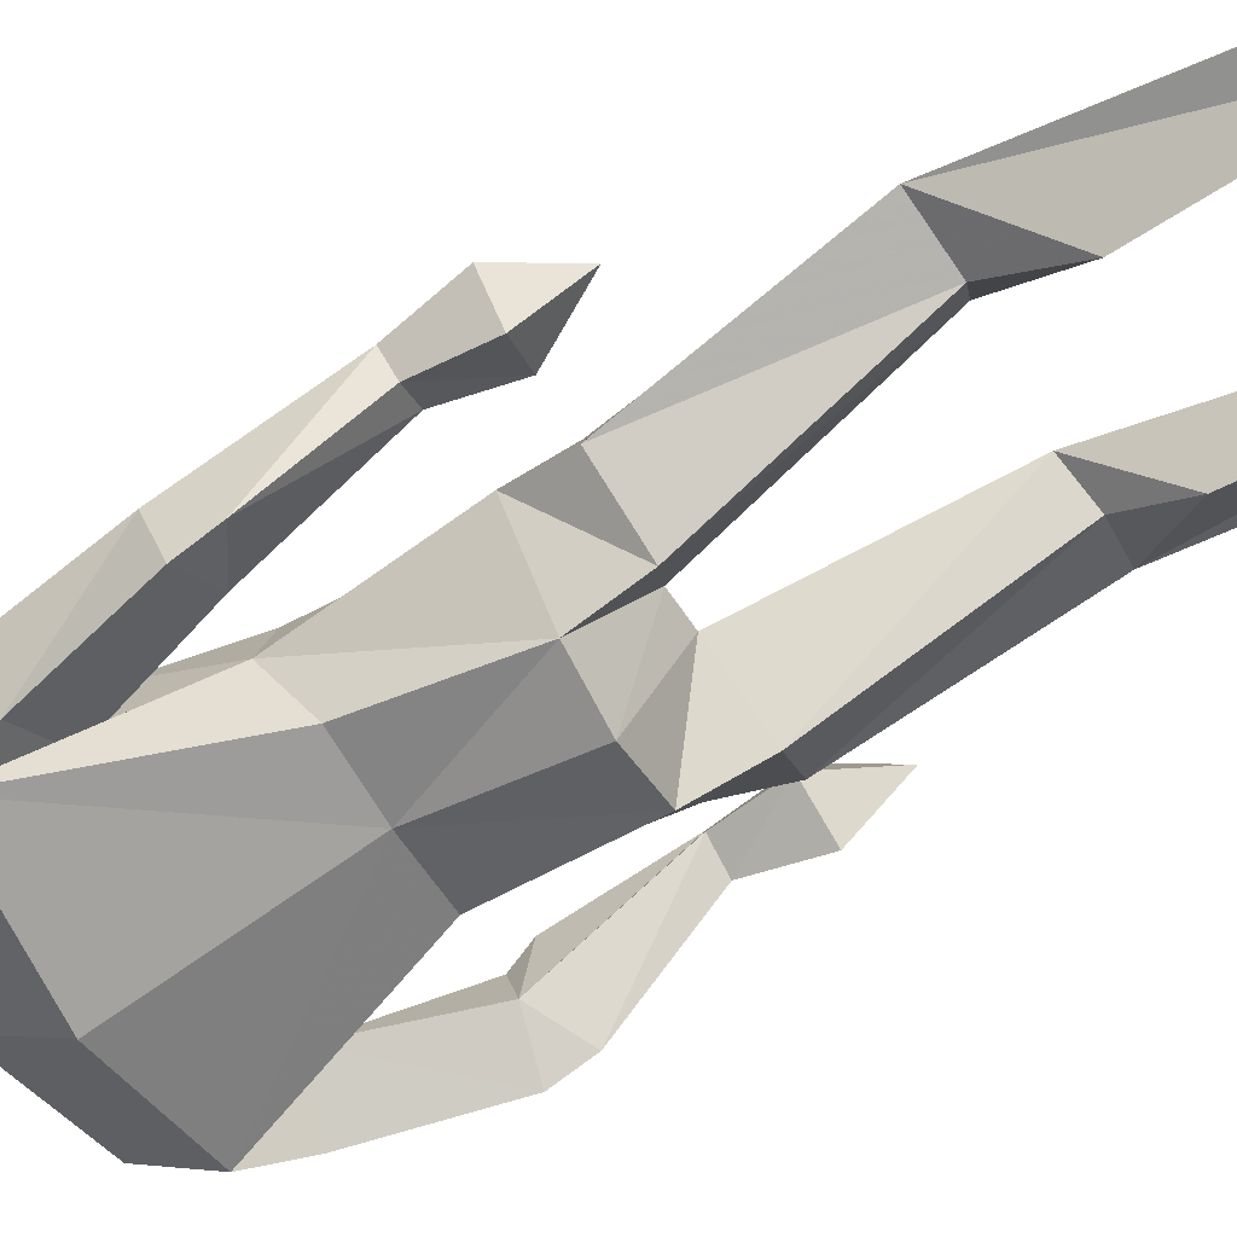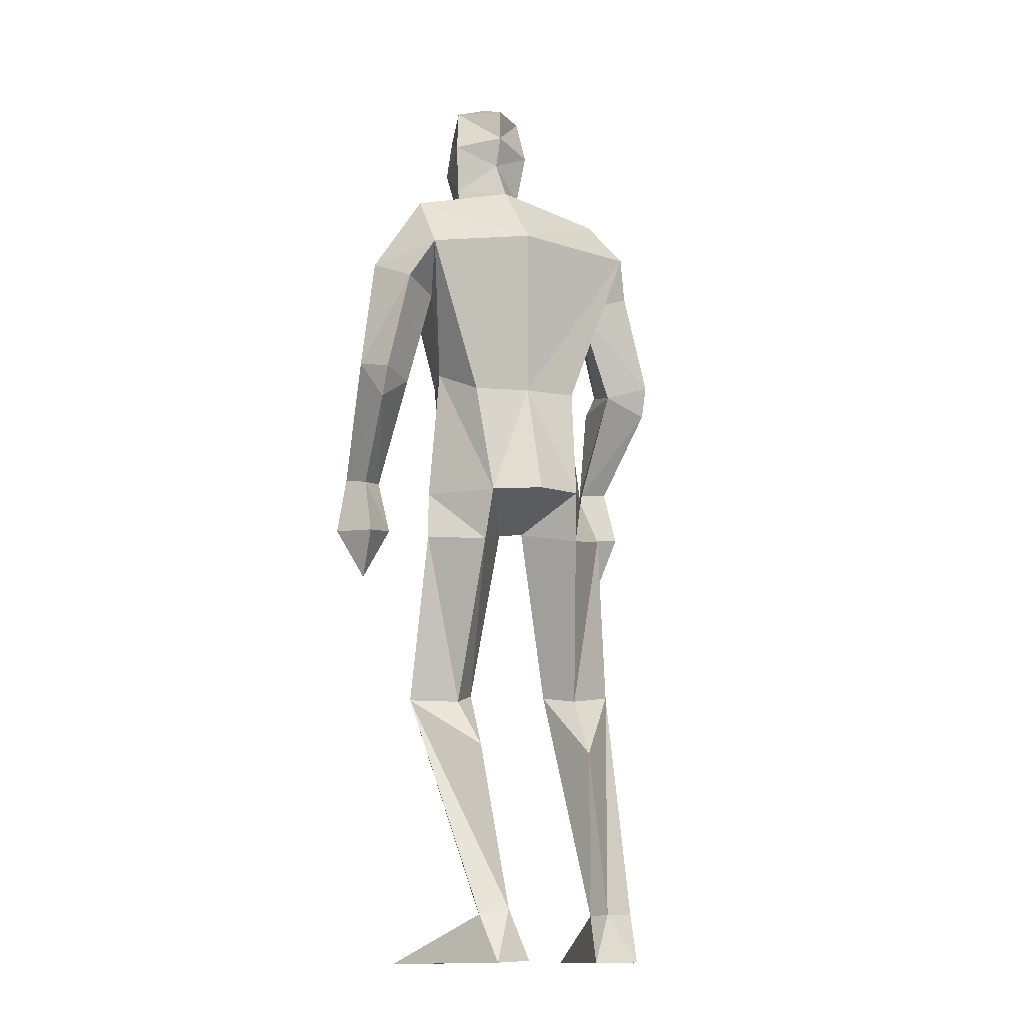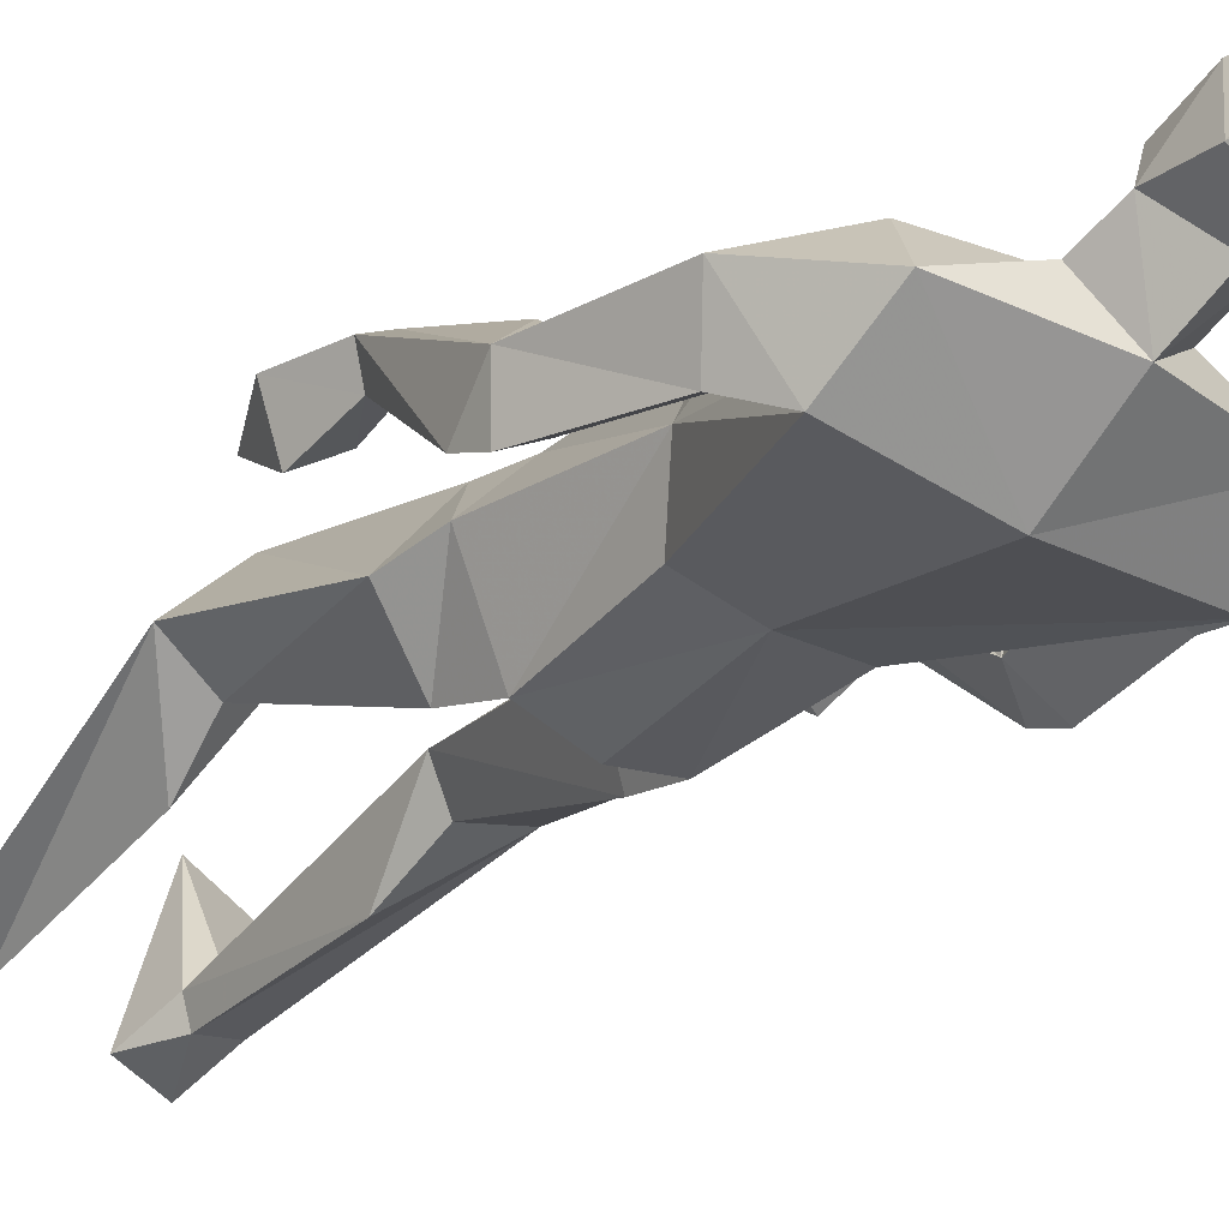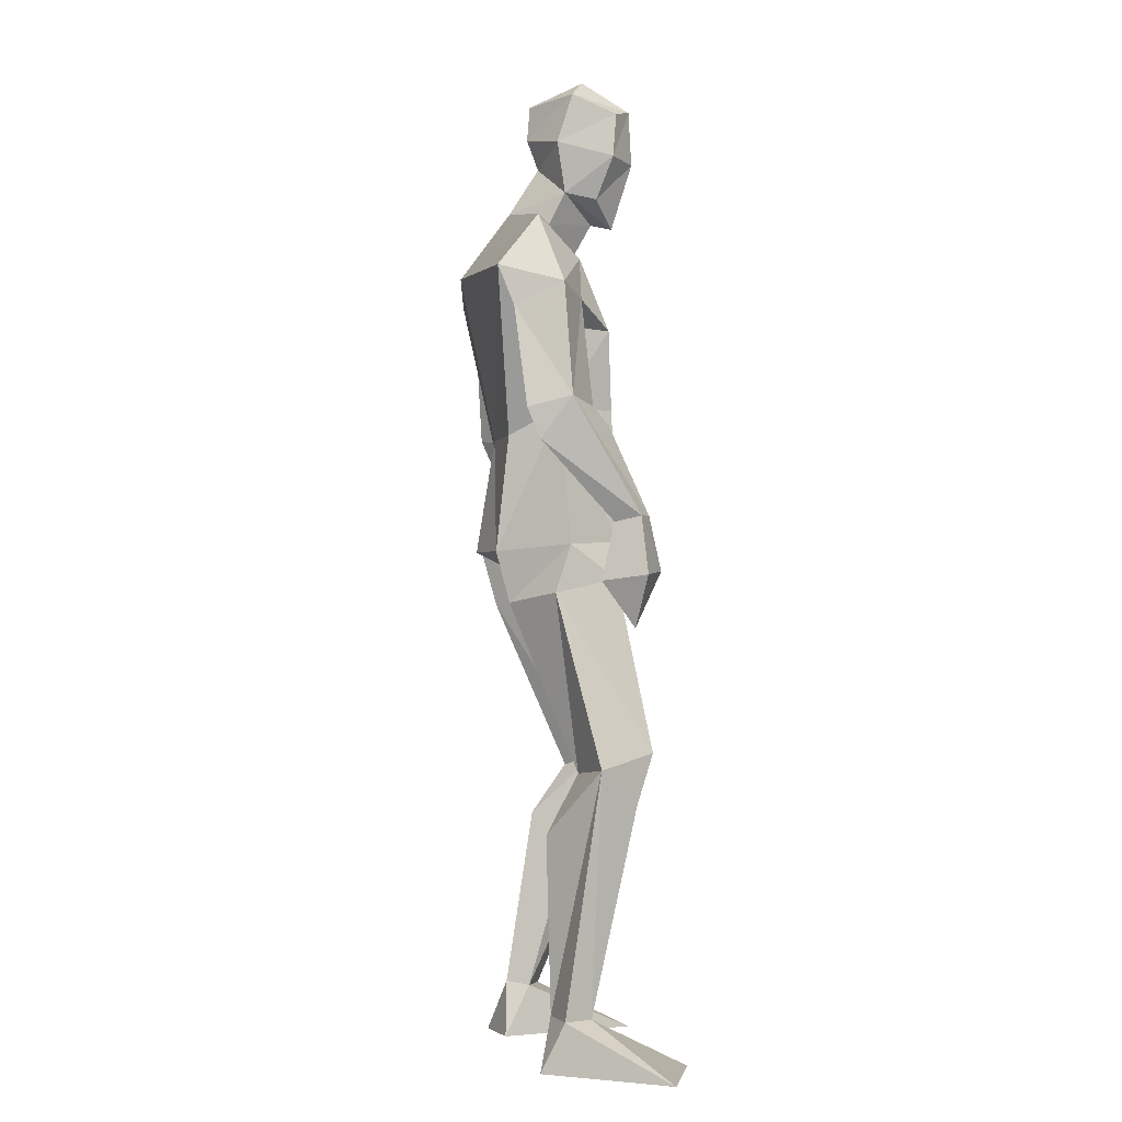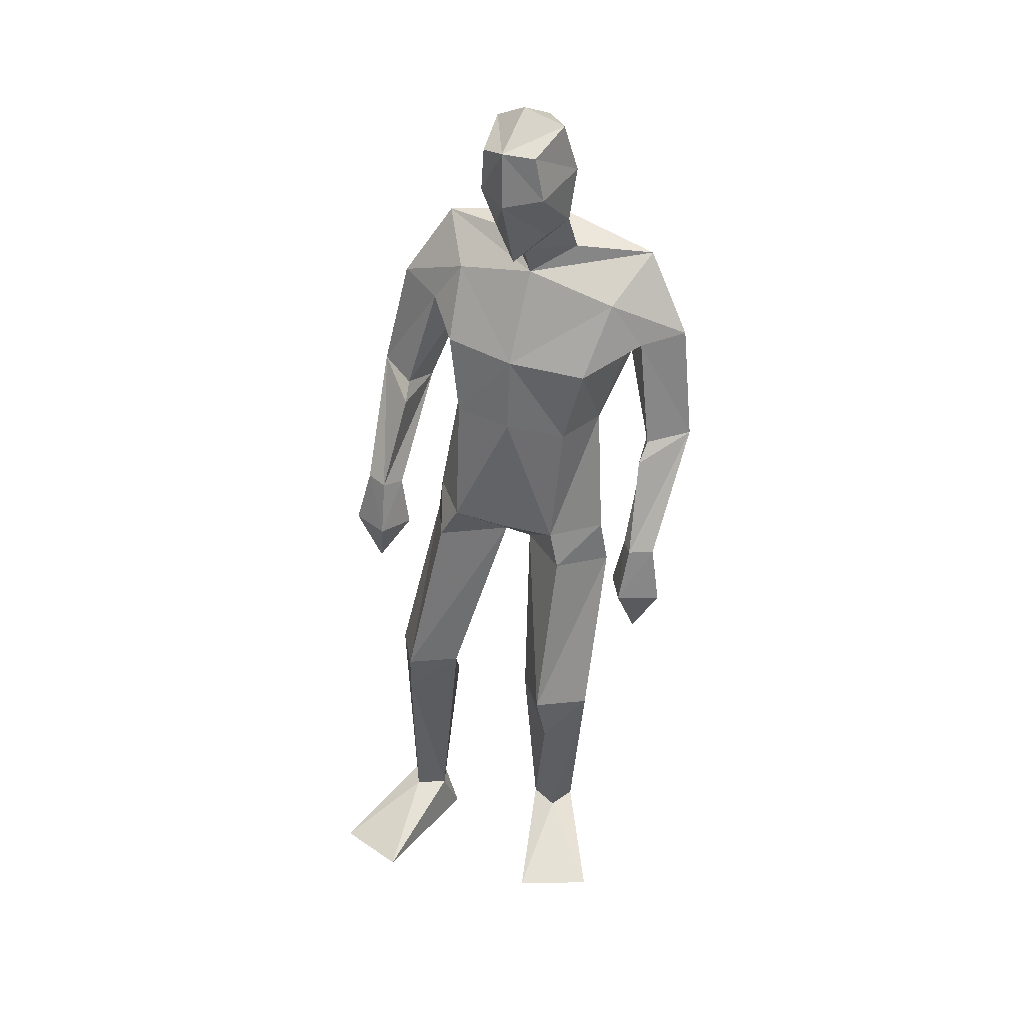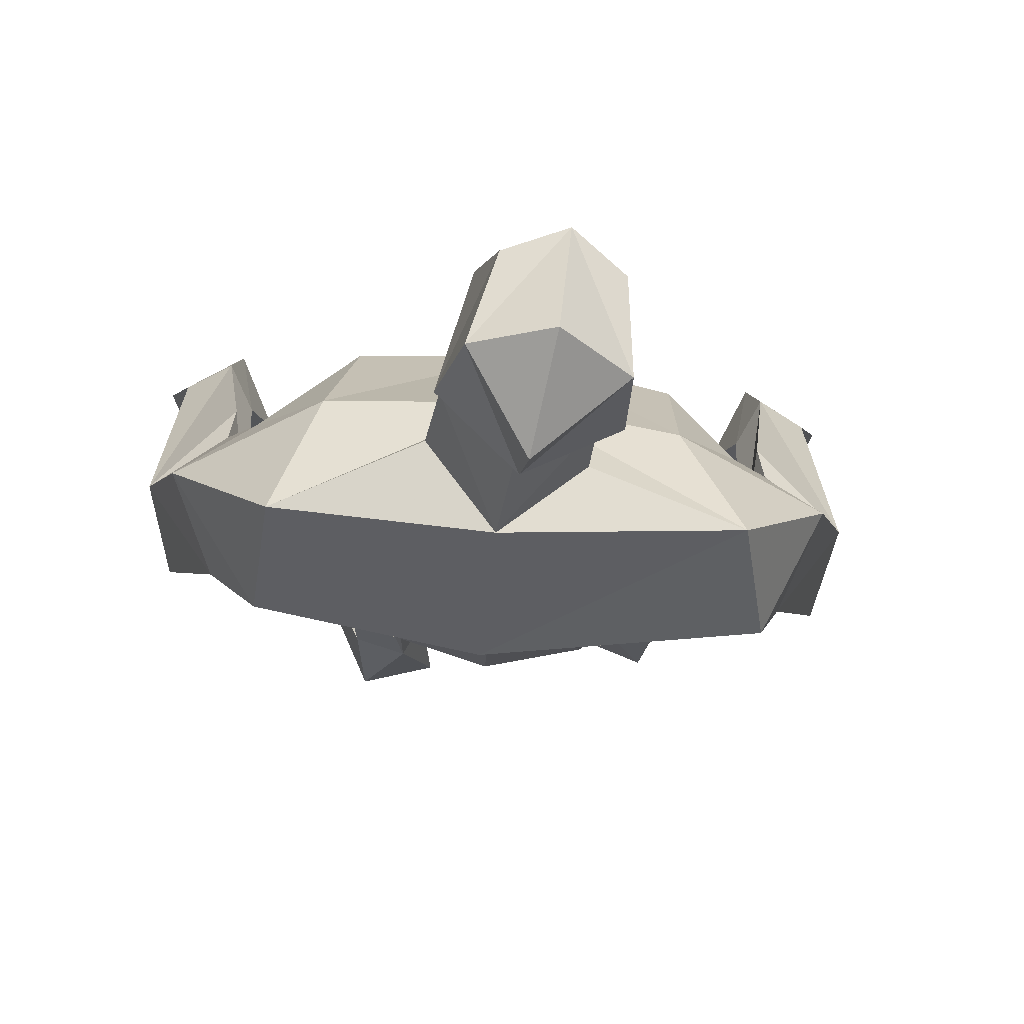
<metadata>
{"format":"obj","ext":"obj","renderer":"f3d","projection":"perspective","resolution":1024,"background":"white","views":[{"elev":-63.7,"azim":-63.9,"up":"+Z"},{"elev":-13.2,"azim":147.9,"up":"+Y"},{"elev":-28.8,"azim":137.8,"up":"+Z"},{"elev":1.1,"azim":-103.7,"up":"+Y"},{"elev":34.5,"azim":17.2,"up":"+Y"},{"elev":-5.8,"azim":175.2,"up":"+Z"}]}
</metadata>
<code>
v -0.2355 -0.001137 0.2386
v -0.1372 0.6209 0.0226
v -0.1853 0.6656 0.1764
v -0.1149 1.039 0.1144
v 0.02568 1.825 -0.00285
v 0.09481 1.763 0.06911
v 0.07013 1.97 0.1988
v 0.02752 1.884 0.1058
v 0.0145 2.074 0.1481
v 0.01379 2.113 0.04734
v 0.06856 2.088 0.1916
v 0.1124 2.024 -0.03363
v 0.02255 1.896 0.03251
v 0.005402 1.979 0.1388
v 0.009869 2.006 0.01201
v 0.09085 1.834 0.1085
v 0.1212 1.857 -0.07275
v -0.1793 0.1107 -0.04843
v -0.1456 4.9e-05 -0.04806
v -0.3872 -0.001138 0.1682
v -0.2549 0.112 -0.03518
v -0.2364 0.001862 -0.08454
v -0.1315 0.4887 -0.0469
v -0.09101 0.6325 0.09073
v -0.247 0.6389 0.04625
v -0.03954 1.1 -0.1374
v -0.1709 1.013 -0.03553
v -0.05486 0.9879 -0.1111
v -0.06853 1.12 0.1285
v -0.1474 1.117 0.004144
v -0.2002 0.5558 0.1371
v -0.165 0.1083 0.002115
v -0.2317 0.1092 0.02787
v 0.07321 1.095 -0.1581
v 0.02134 1.017 0.01364
v -0.2718 1.336 -0.09204
v -0.2175 1.164 0.1011
v -0.2449 1.177 0.15
v -0.2115 1.369 0.06972
v -0.2649 1.402 -0.1188
v -0.2938 1.427 -0.02802
v -0.1464 1.641 0.02722
v -0.2144 1.407 0.03535
v -0.3263 1.054 0.1254
v -0.2755 0.9404 0.1114
v -0.2655 1.164 0.06912
v -0.2034 1.047 0.09698
v -0.2773 1.041 0.03782
v -0.2927 1.177 0.1199
v -0.2445 1.059 0.1769
v -0.1899 1.382 -0.06008
v -0.1944 1.621 -0.1309
v -0.0772 1.736 0.04064
v -0.2355 1.67 -0.03185
v -0.1037 1.594 -0.06677
v -0.09499 1.411 -0.008064
v -0.1639 1.709 -0.1597
v 0.08449 1.344 -0.1148
v -0.08546 1.58 0.104
v -0.06235 1.407 0.1164
v -0.04607 1.352 -0.1106
v -0.134 1.823 -0.06497
v 0.2827 -0.001201 0.1567
v 0.1231 -0.001201 0.207
v 0.1019 0.6275 0.1161
v 0.1659 0.6047 0.06764
v 0.1659 0.652 0.2282
v 0.2799 0.9847 0.01871
v 0.2127 1.335 -0.08911
v 0.1845 1.086 -0.1211
v 0.1887 1.818 0.02232
v 0.1353 2.077 0.1706
v 0.08638 2.153 0.08803
v 0.1095 2.097 -0.02794
v 0.1706 2.117 0.07659
v 0.1098 1.957 -0.008969
v 0.1923 2.01 0.04584
v 0.1518 1.982 0.166
v 0.1484 1.886 0.1279
v 0.08202 1.825 0.1549
v 0.1796 1.897 0.06062
v 0.06964 0.006609 -0.09351
v 0.1813 0.1092 -0.0594
v 0.08904 0.1152 -0.03479
v 0.1651 0.003211 -0.1144
v 0.2627 0.6081 0.1273
v 0.2678 1.093 0.03915
v 0.1866 0.9713 -0.08905
v 0.1711 1.113 0.145
v 0.1884 1.025 0.1437
v 0.1469 0.108 -0.001657
v 0.1772 0.5313 0.1924
v 0.1509 0.4985 -0.01342
v 0.1162 0.1217 -0.08099
v 0.08228 1.01 0.01707
v 0.05241 1.112 0.1397
v 0.05176 1.013 0.01556
v 0.4408 1.292 -0.04277
v 0.3704 1.334 0.1116
v 0.44 1.631 0.008429
v 0.3058 1.566 -0.03108
v 0.3993 1.584 -0.09289
v 0.3525 1.613 0.06164
v 0.3803 1.373 0.07744
v 0.3588 1.02 0.2161
v 0.3818 0.8993 0.1518
v 0.3237 1.014 0.1328
v 0.4436 1.007 0.1717
v 0.4012 0.9992 0.08006
v 0.4249 1.133 0.1654
v 0.4008 1.122 0.1124
v 0.3747 1.137 0.191
v 0.3504 1.128 0.1399
v 0.3616 1.347 -0.01921
v 0.4434 1.357 -0.07136
v 0.4664 1.383 0.02086
v 0.2416 1.555 0.1447
v 0.2862 1.708 0.07581
v 0.3554 1.666 -0.1325
v 0.3463 1.793 -0.04246
v 0.1967 1.39 0.1392
v 0.2506 1.388 0.02266
v 0.07023 1.564 0.1439
v 0.06538 1.399 0.1482
v 0.126 1.708 -0.1838
f 20 1 33
f 27 28 2
f 27 2 25
f 28 35 24
f 28 24 2
f 35 4 3
f 35 3 24
f 4 27 3
f 3 27 25
f 61 58 26
f 26 58 34
f 5 62 6
f 6 62 53
f 7 14 8
f 7 8 80
f 11 9 14
f 11 14 7
f 73 10 11
f 11 10 9
f 74 10 73
f 10 74 12
f 10 12 15
f 15 12 76
f 15 76 13
f 14 15 13
f 14 13 8
f 9 10 15
f 9 15 14
f 8 13 80
f 80 13 16
f 5 17 62
f 13 76 17
f 13 17 5
f 16 13 5
f 16 5 6
f 32 19 18
f 21 20 33
f 32 1 19
f 22 20 21
f 18 19 22
f 33 1 32
f 18 22 21
f 22 19 20
f 20 19 1
f 2 23 25
f 24 23 2
f 25 31 3
f 3 31 24
f 30 26 28
f 30 28 27
f 35 28 26
f 29 30 4
f 4 30 27
f 29 4 35
f 24 31 32
f 32 31 33
f 31 25 33
f 33 25 21
f 23 24 32
f 23 32 18
f 25 23 18
f 25 18 21
f 26 34 35
f 35 34 97
f 96 29 35
f 96 35 97
f 36 51 37
f 36 37 46
f 41 36 49
f 49 36 46
f 39 41 38
f 38 41 49
f 51 39 38
f 51 38 37
f 54 52 41
f 41 52 40
f 52 55 40
f 40 55 51
f 42 54 41
f 42 41 43
f 55 42 43
f 55 43 51
f 44 45 50
f 50 45 47
f 48 45 44
f 47 45 48
f 49 46 44
f 44 46 48
f 46 37 47
f 46 47 48
f 38 49 50
f 50 49 44
f 37 38 50
f 37 50 47
f 43 39 51
f 41 39 43
f 51 36 40
f 40 36 41
f 55 59 42
f 42 59 53
f 55 52 57
f 62 57 54
f 54 57 52
f 53 62 54
f 53 54 42
f 60 56 29
f 29 56 30
f 55 57 56
f 56 57 61
f 59 55 56
f 59 56 60
f 57 125 58
f 57 58 61
f 123 59 60
f 123 60 124
f 124 60 29
f 124 29 96
f 6 53 123
f 123 53 59
f 56 61 26
f 56 26 30
f 62 17 125
f 62 125 57
f 63 91 64
f 88 68 66
f 66 68 86
f 95 88 65
f 65 88 66
f 90 95 67
f 67 95 65
f 68 90 67
f 68 67 86
f 58 69 70
f 58 70 34
f 120 71 6
f 120 6 118
f 78 7 79
f 79 7 80
f 72 11 78
f 78 11 7
f 75 73 11
f 75 11 72
f 74 73 75
f 74 75 12
f 12 75 77
f 12 77 76
f 76 77 81
f 77 78 81
f 81 78 79
f 75 72 77
f 77 72 78
f 81 79 80
f 81 80 16
f 71 120 17
f 76 81 17
f 17 81 71
f 81 16 71
f 71 16 6
f 84 94 82
f 83 91 63
f 84 82 64
f 85 83 63
f 94 85 82
f 91 84 64
f 94 83 85
f 82 85 63
f 82 63 64
f 66 86 93
f 65 66 93
f 86 67 92
f 67 65 92
f 70 87 88
f 88 87 68
f 95 70 88
f 87 89 90
f 87 90 68
f 89 95 90
f 92 65 84
f 92 84 91
f 86 92 91
f 86 91 83
f 65 93 84
f 84 93 94
f 93 86 94
f 94 86 83
f 34 70 95
f 34 95 97
f 89 96 97
f 89 97 95
f 114 98 113
f 113 98 111
f 98 116 110
f 98 110 111
f 116 99 112
f 116 112 110
f 99 114 112
f 112 114 113
f 102 100 116
f 102 116 115
f 101 102 115
f 101 115 114
f 100 103 116
f 116 103 104
f 103 101 104
f 104 101 114
f 108 105 106
f 105 107 106
f 109 108 106
f 107 109 106
f 111 110 108
f 111 108 109
f 113 111 107
f 107 111 109
f 110 112 105
f 110 105 108
f 112 113 105
f 105 113 107
f 104 114 99
f 116 104 99
f 114 115 98
f 115 116 98
f 101 103 117
f 103 118 117
f 101 119 102
f 119 120 100
f 119 100 102
f 120 118 100
f 100 118 103
f 122 121 89
f 122 89 87
f 119 101 122
f 119 122 69
f 101 117 122
f 122 117 121
f 125 119 58
f 58 119 69
f 117 123 121
f 121 123 124
f 121 124 89
f 89 124 96
f 118 6 123
f 118 123 117
f 69 122 70
f 70 122 87
f 17 120 125
f 125 120 119

</code>
